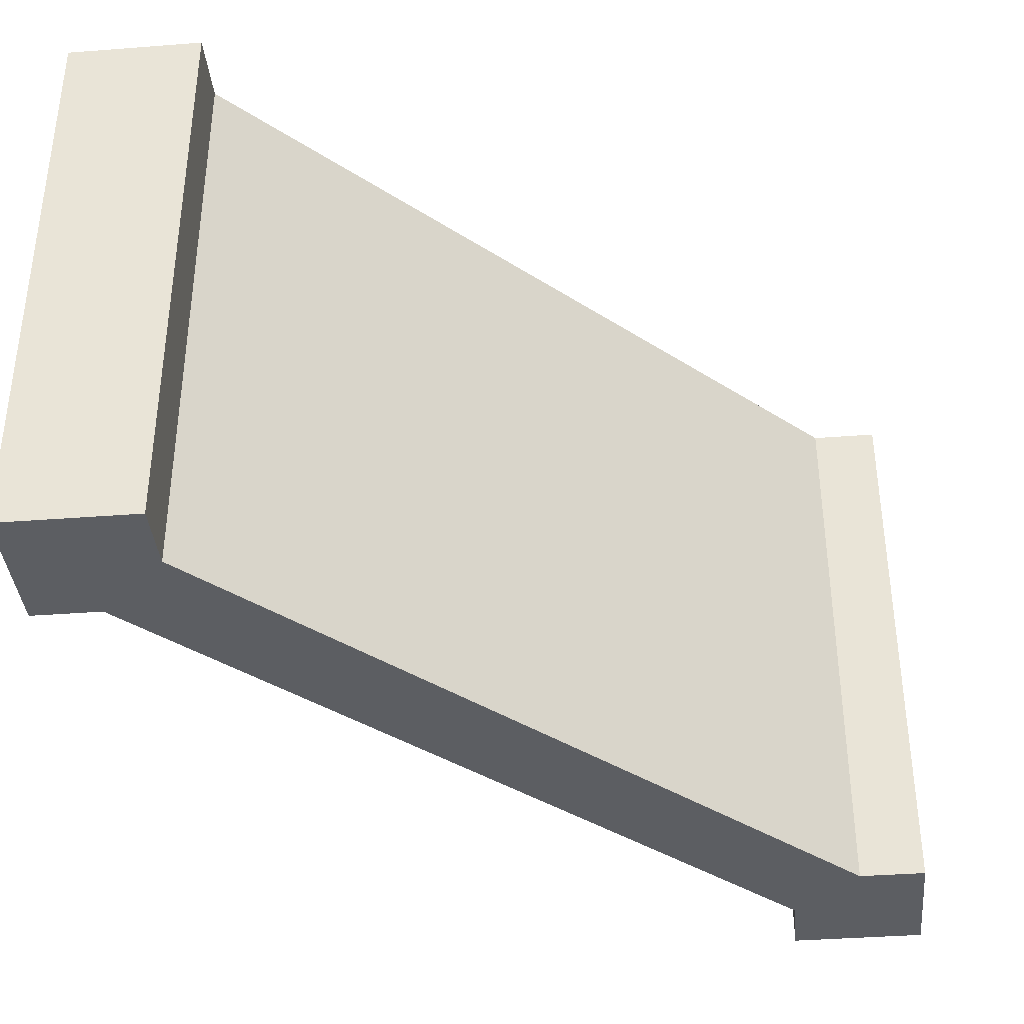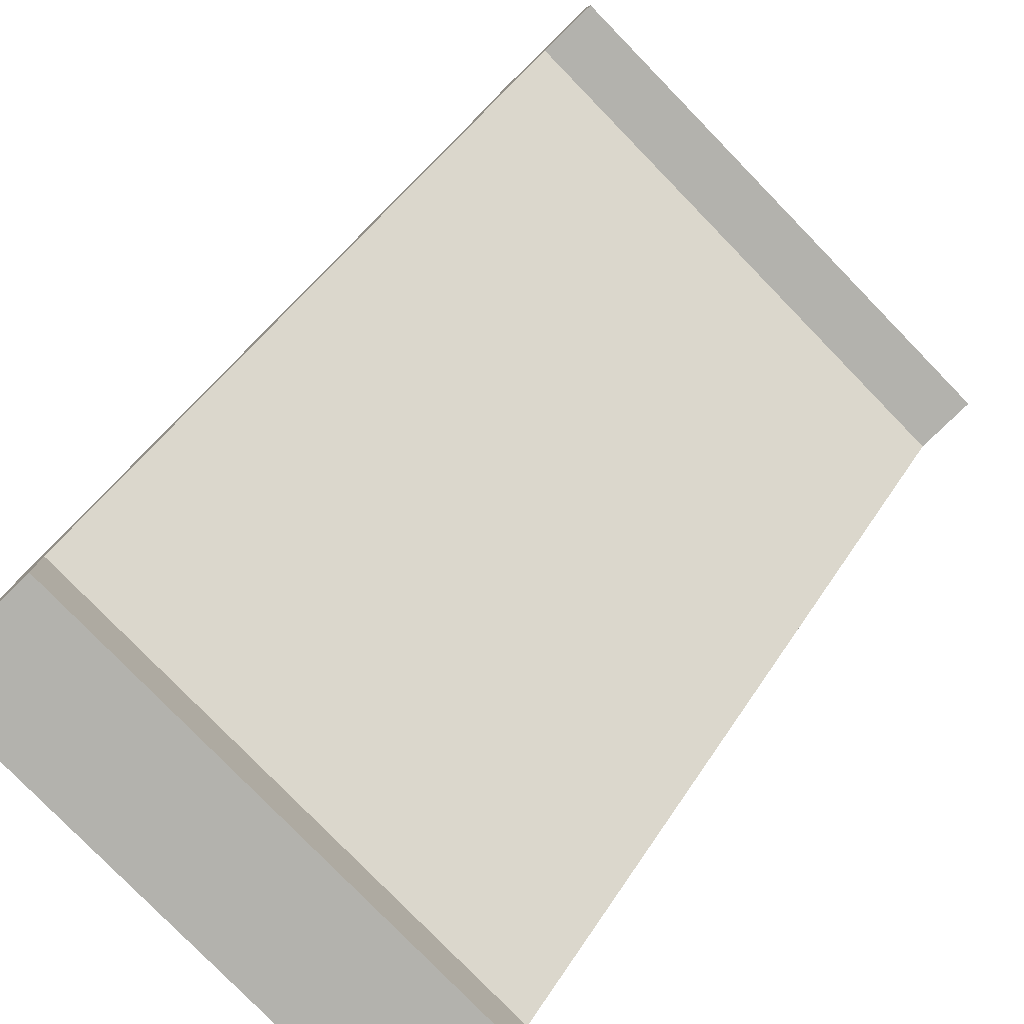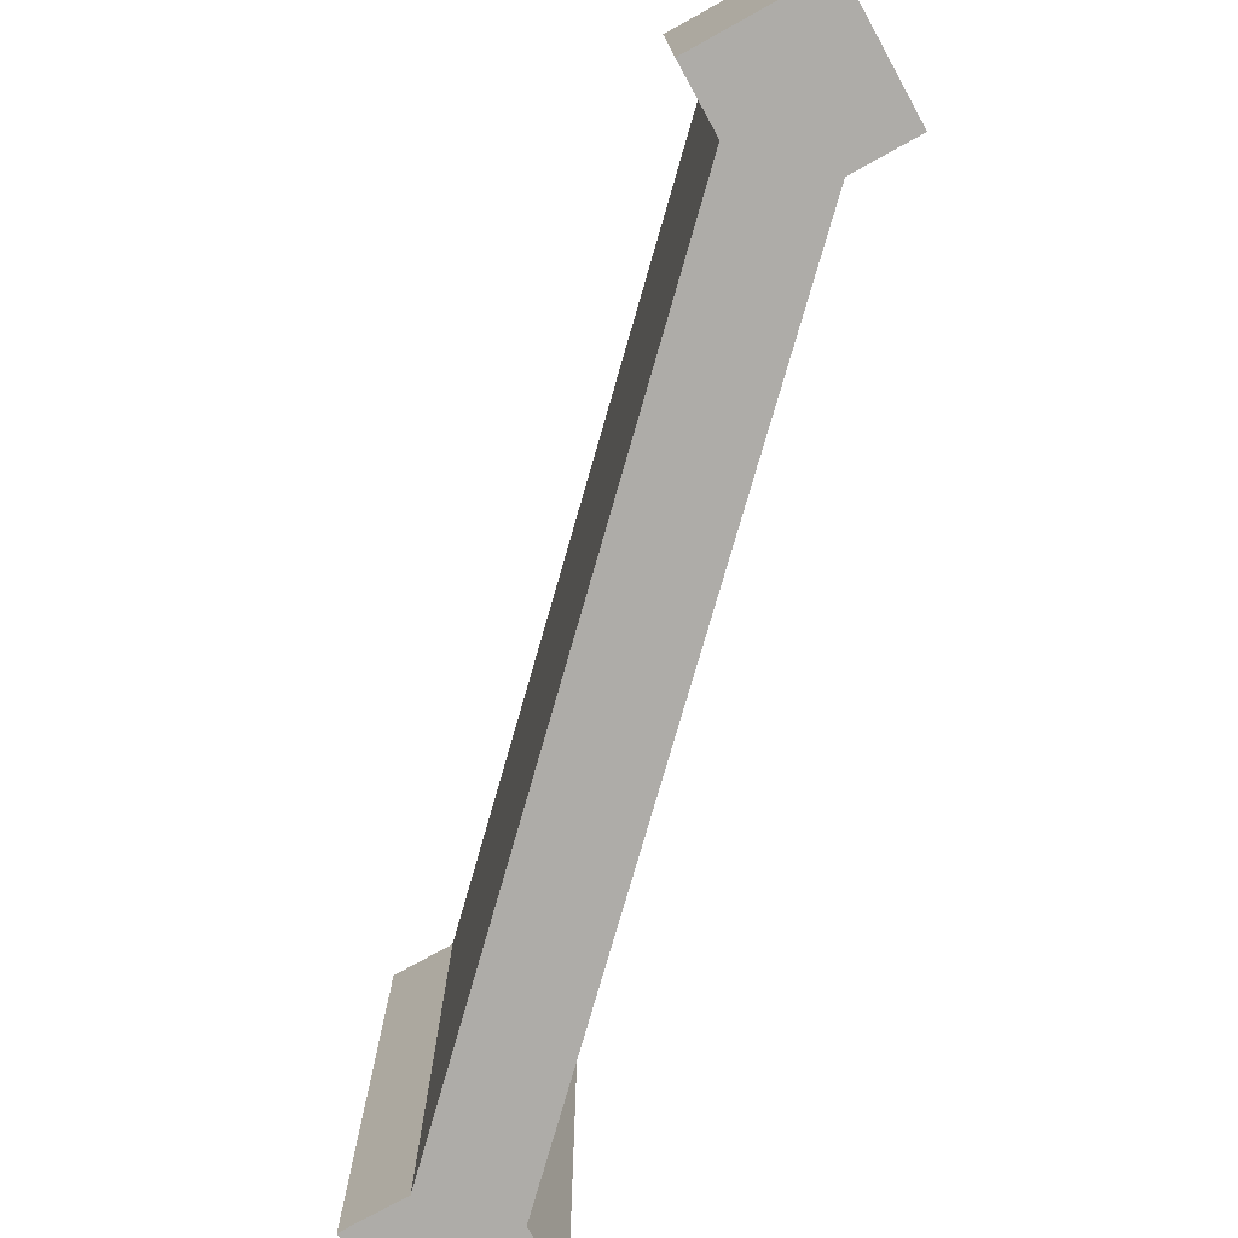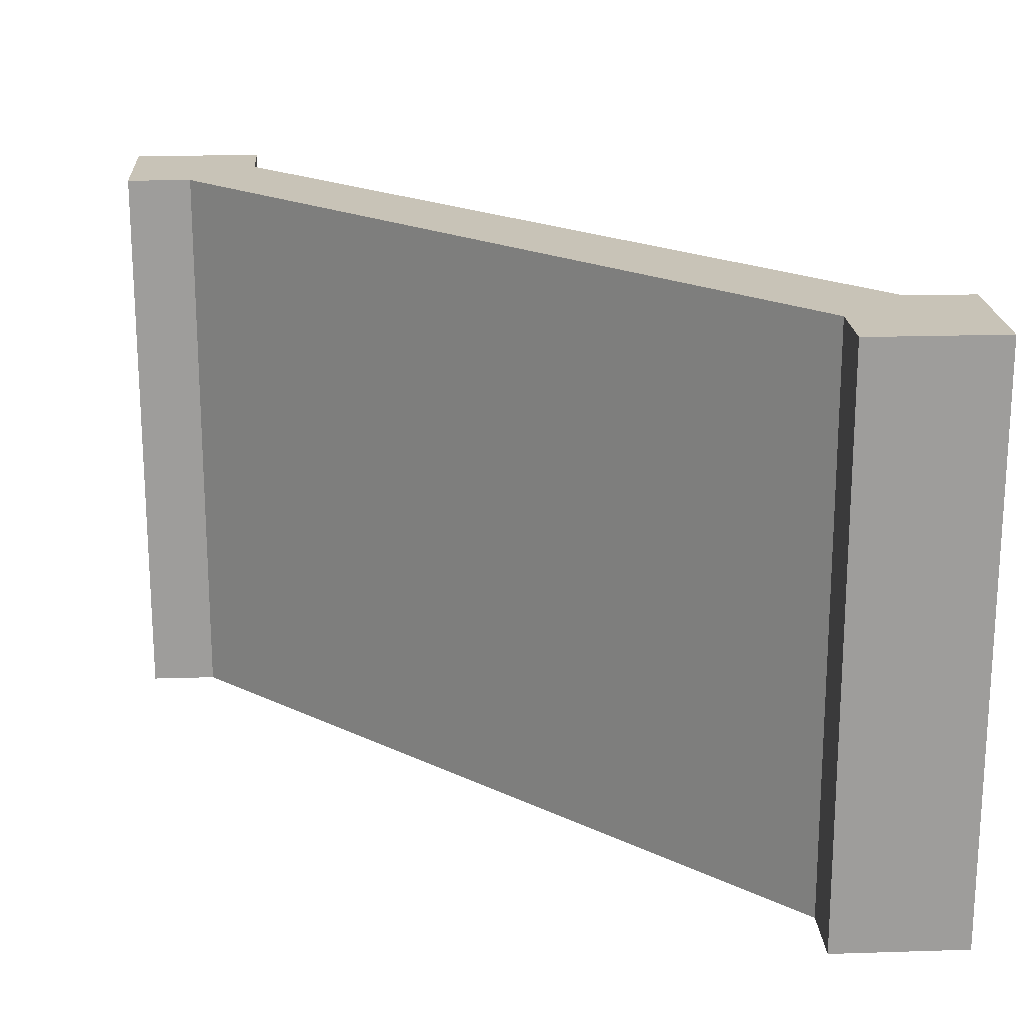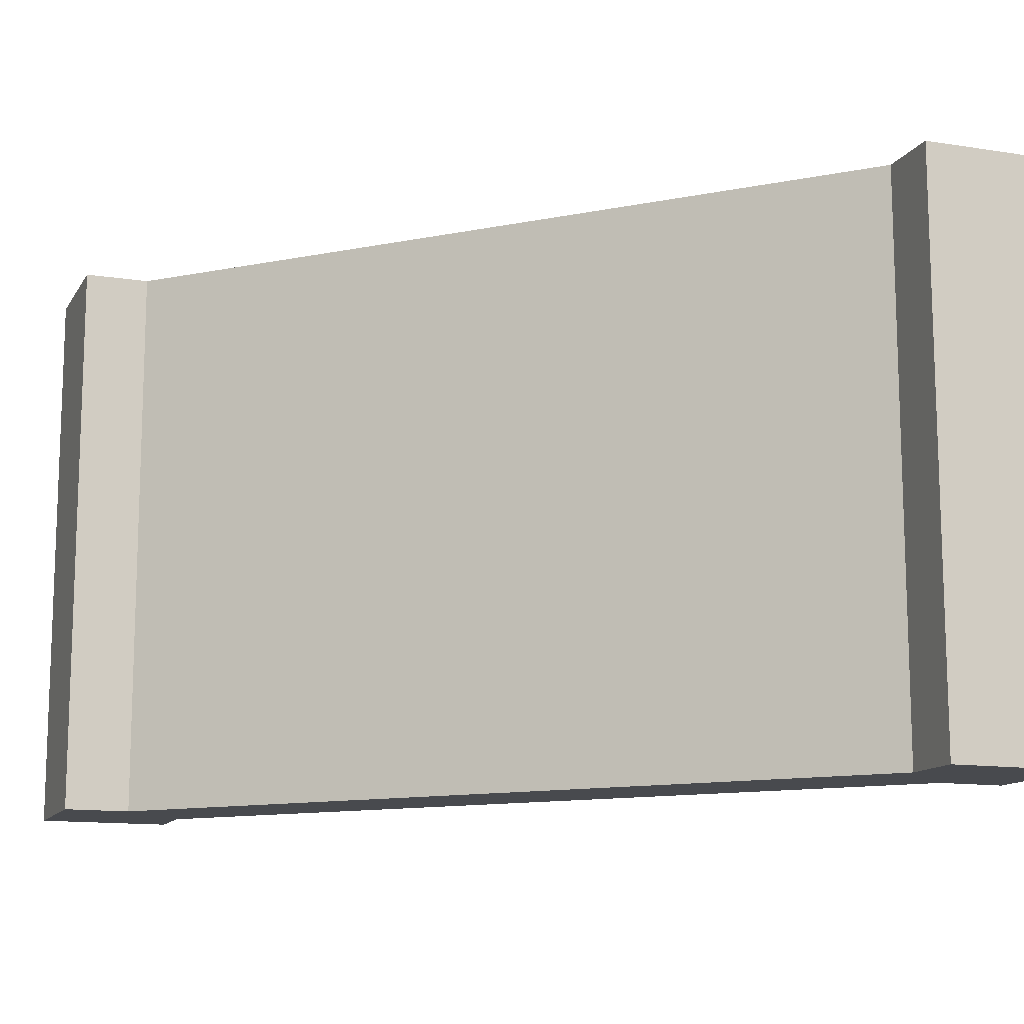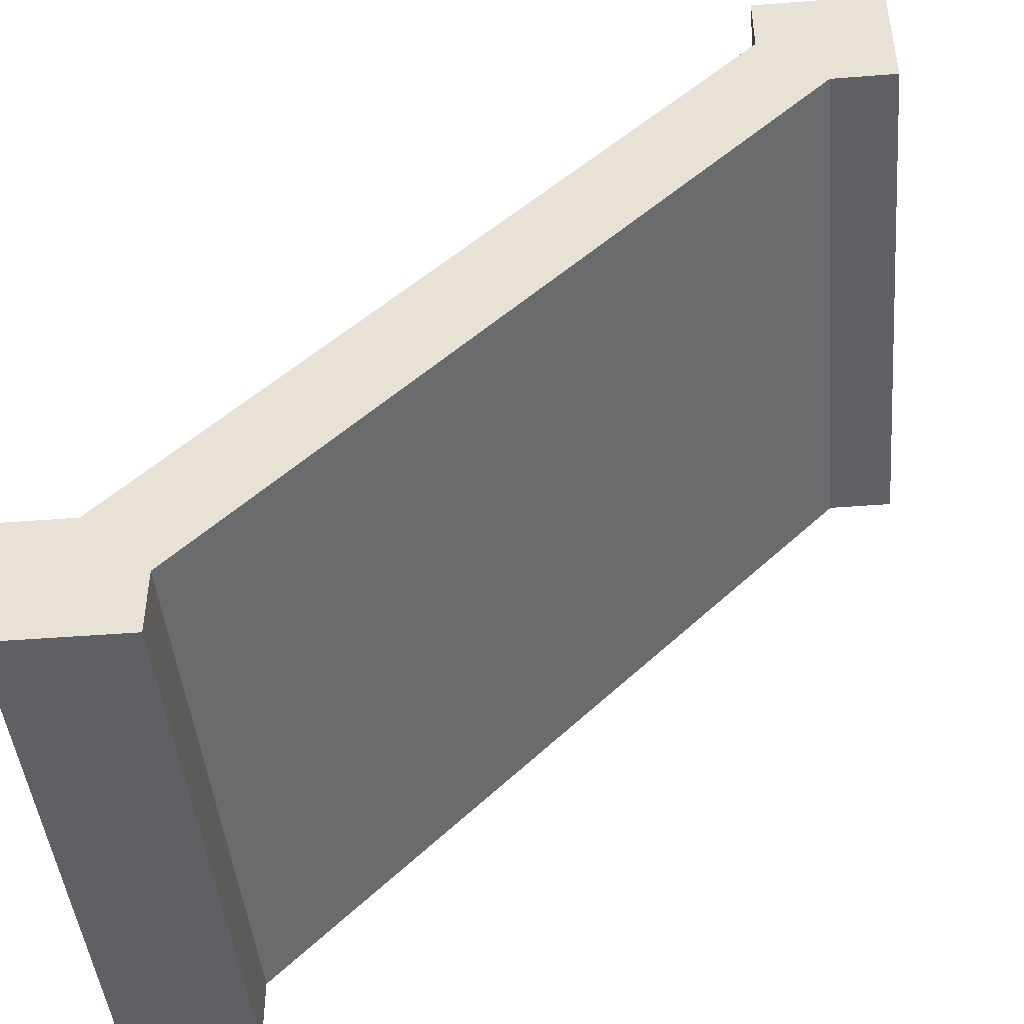
<metadata>
{"format":"obj","ext":"obj","renderer":"f3d","projection":"perspective","resolution":1024,"background":"white","views":[{"elev":-38.1,"azim":95.6,"up":"+Y"},{"elev":-79.4,"azim":44.2,"up":"+Z"},{"elev":-77.0,"azim":-151.1,"up":"+Y"},{"elev":19.8,"azim":176.6,"up":"+Y"},{"elev":-12.8,"azim":-20.2,"up":"+Y"},{"elev":-44.8,"azim":5.2,"up":"+Z"}]}
</metadata>
<code>
o Grey_Corner_01
v -0 0 -2.5
v -1e-06 0 -3
v 0.5 0 -3
v 0.5 0 -2.75
v 0.5 0 -2.5
v 0.25 0 -2.5
v -0 2.2 -2.5
v -1e-06 2.2 -3
v 0.5 2.2 -2.5
v 0.5 2.2 -2.75
v 0.5 2.2 -3
v 0.25 2.2 -2.5
v 2.5 2.2 -0.25
v 2.5 2.2 -0.5
v 2.75 2.2 -0.5
v 2.5 0 -0.25
v 2.75 0 -0.5
v 2.5 0 -0.5
v 3 0 -0.5
v 3 2.2 -0.5
v 3 0 -1e-06
v 2.5 0 -0
v 3 2.2 -0
v 2.5 2.2 -0
f 2 4 6
f 8 1 7
f 10 8 12
f 10 3 11
f 8 3 2
f 17 20 19
f 16 17 21
f 19 23 21
f 23 15 13
f 13 22 24
f 21 24 22
f 6 7 1
f 6 1 2
f 2 3 4
f 4 5 6
f 8 2 1
f 12 9 10
f 10 11 8
f 8 7 12
f 10 4 3
f 8 11 3
f 17 15 20
f 22 16 21
f 16 18 17
f 17 19 21
f 19 20 23
f 24 23 13
f 23 20 15
f 15 14 13
f 13 16 22
f 21 23 24
f 6 12 7
f 14 10 9
f 16 12 6
f 5 17 18
f 4 15 17
f 9 12 13
f 14 15 10
f 9 13 14
f 16 13 12
f 18 16 6
f 5 4 17
f 18 6 5
f 4 10 15

</code>
